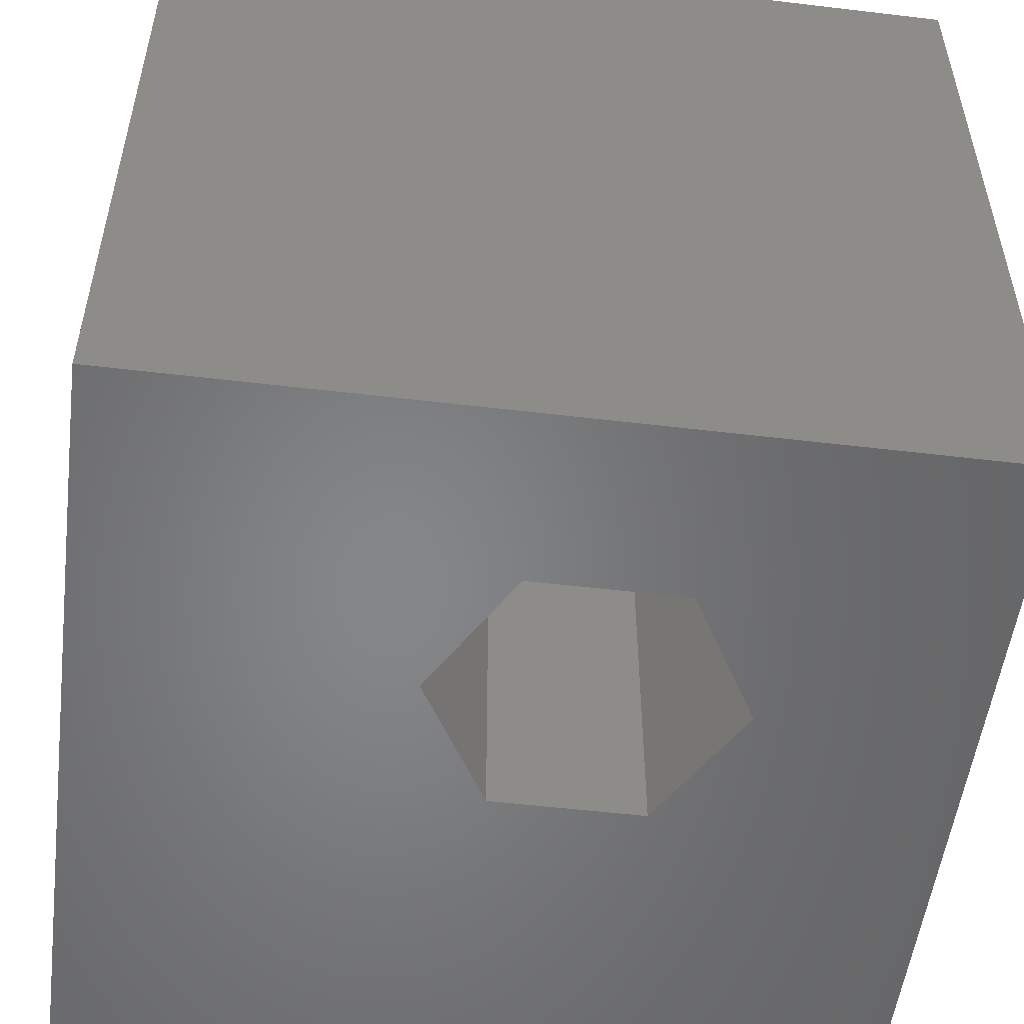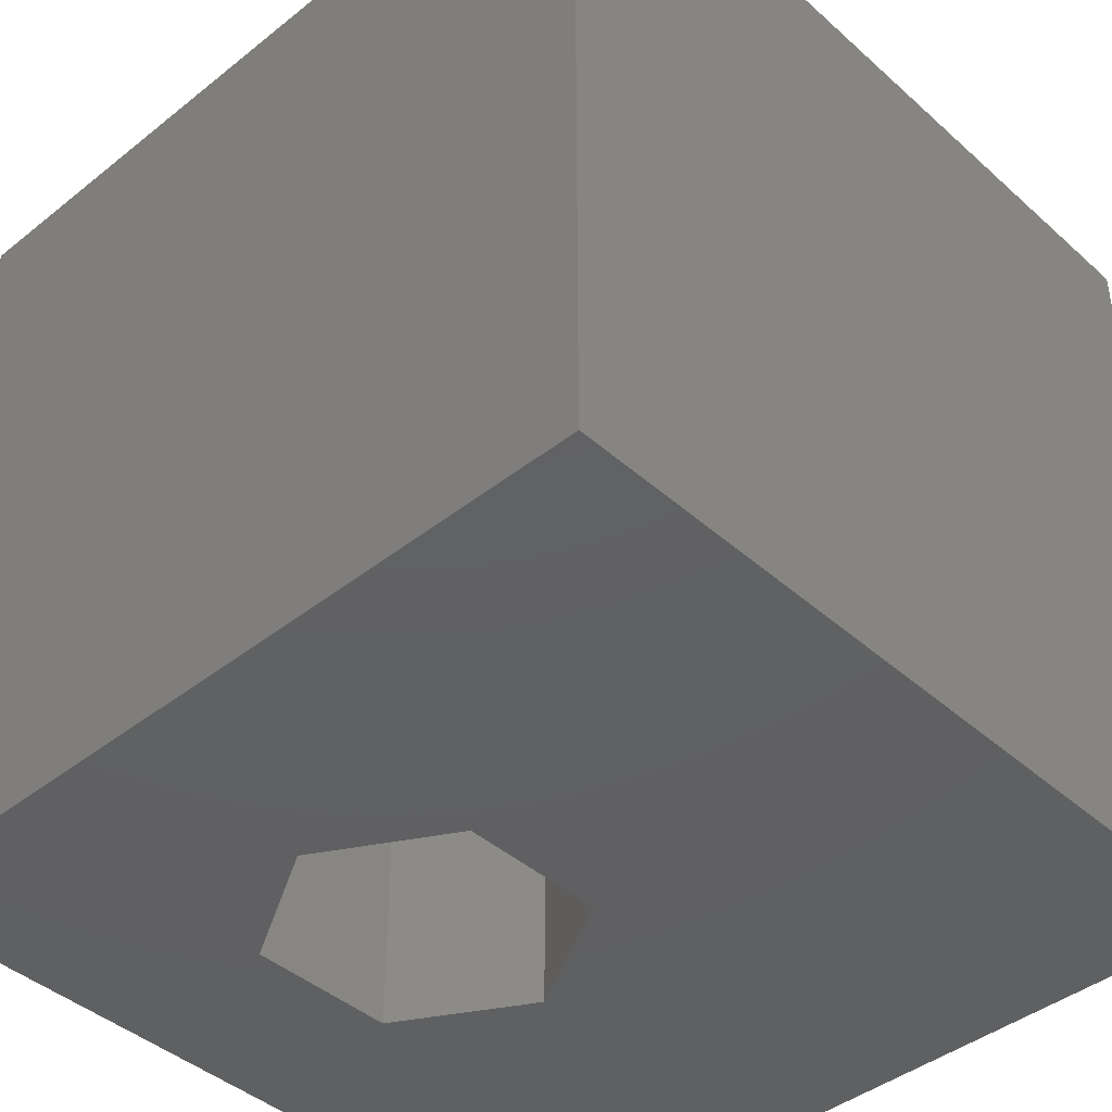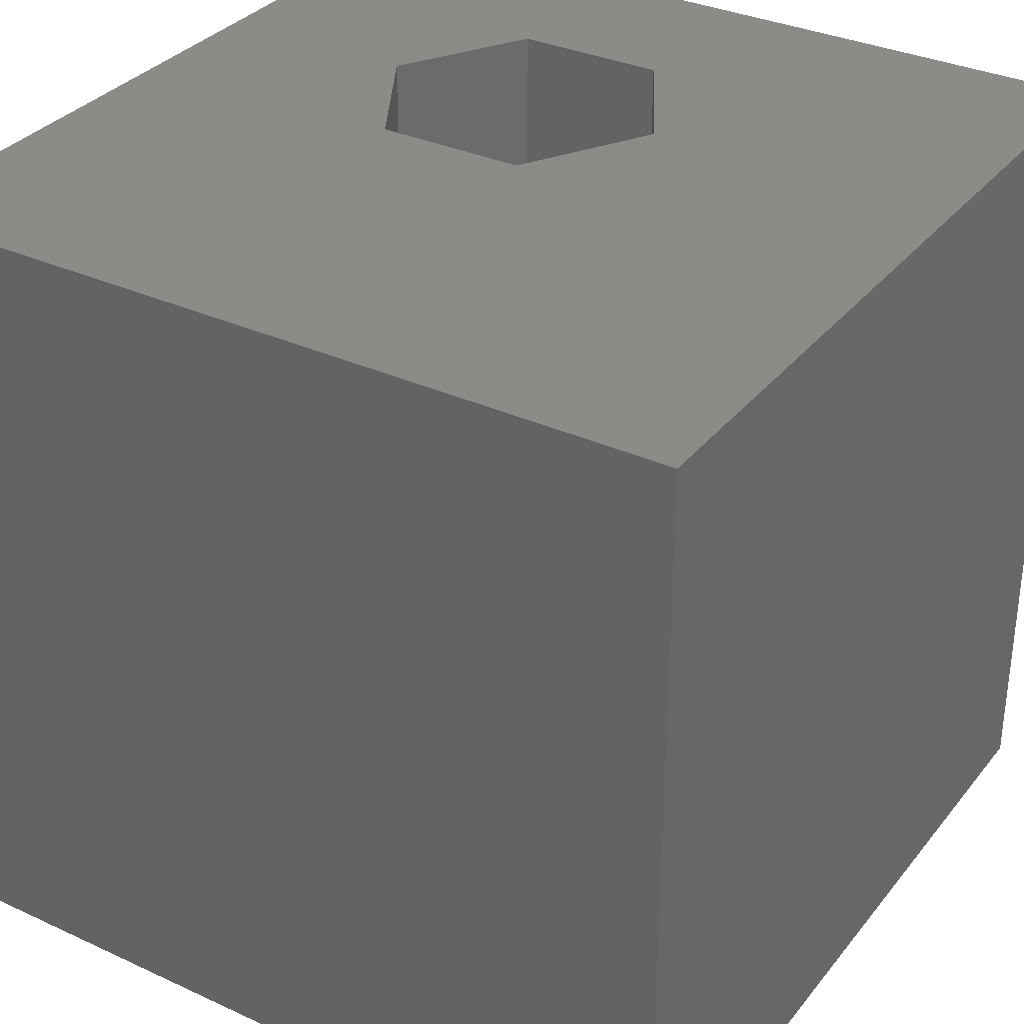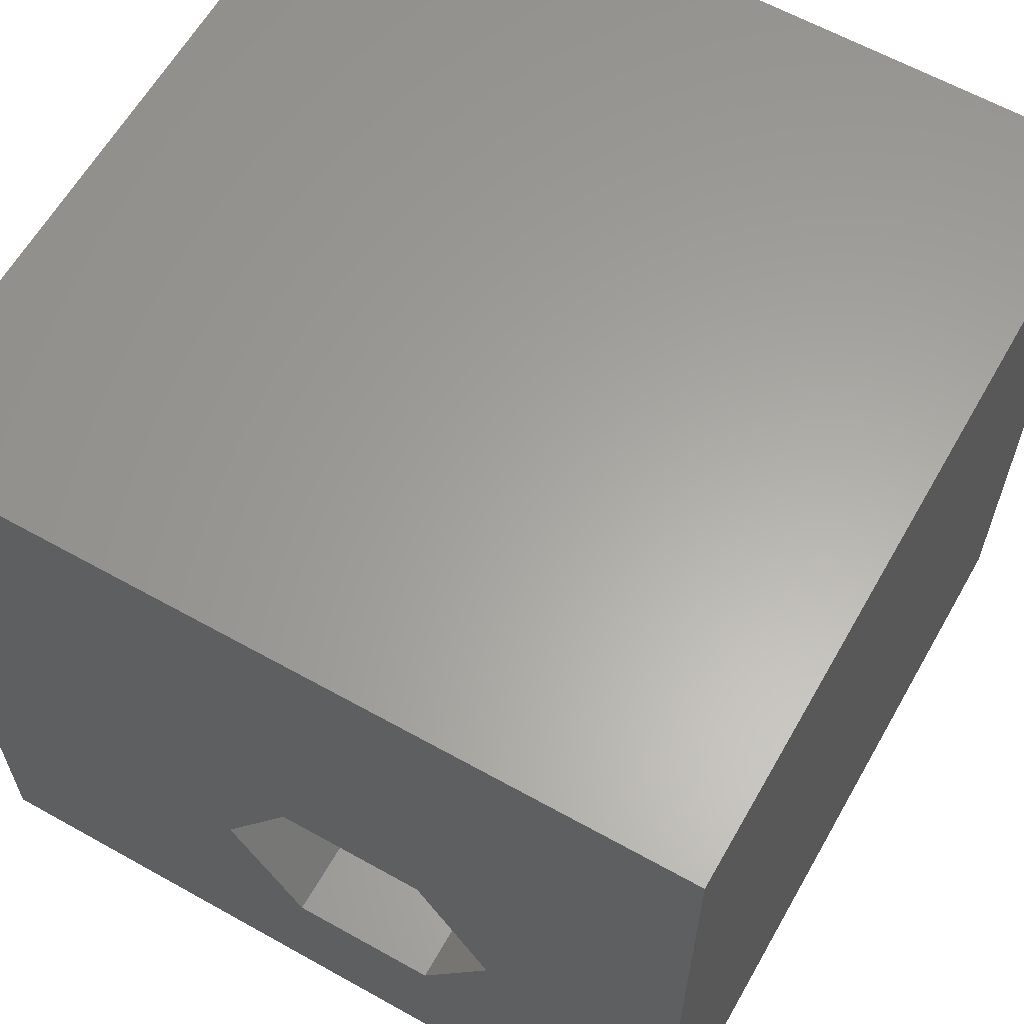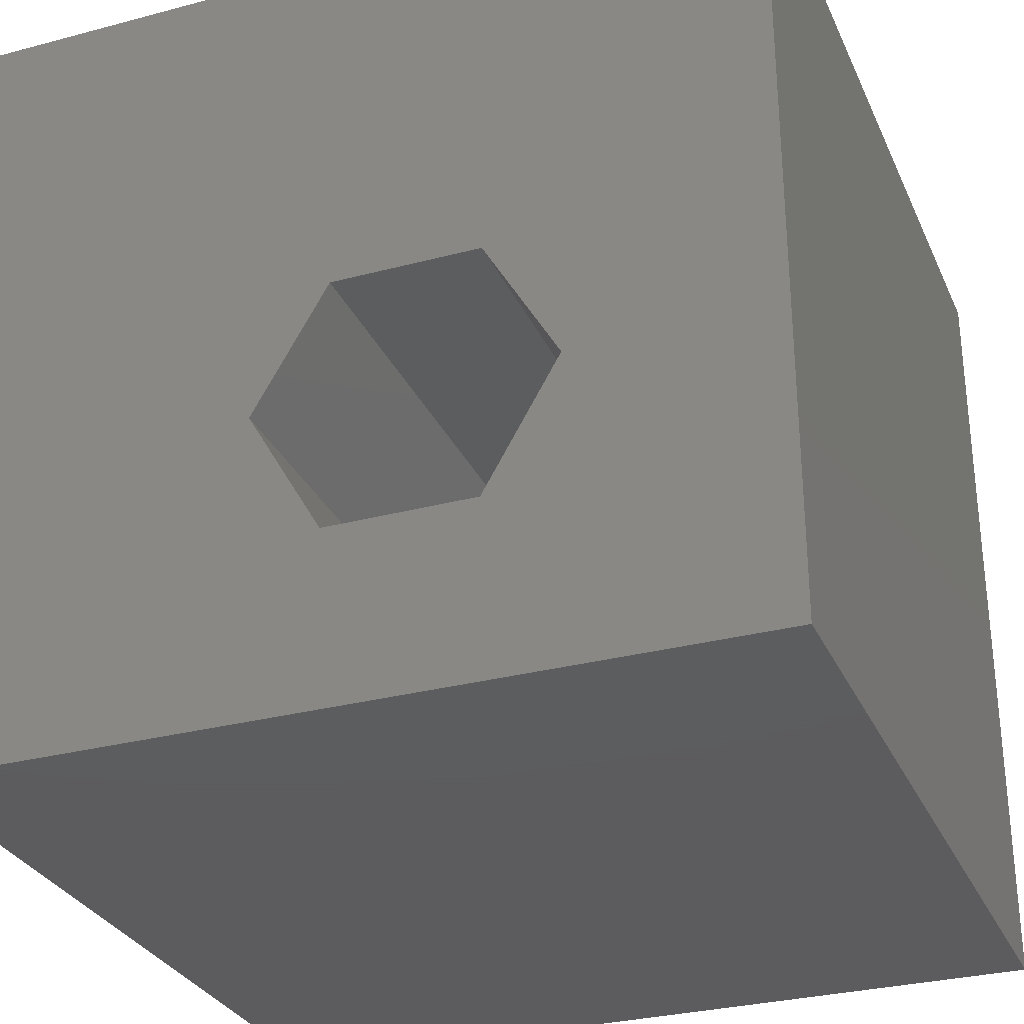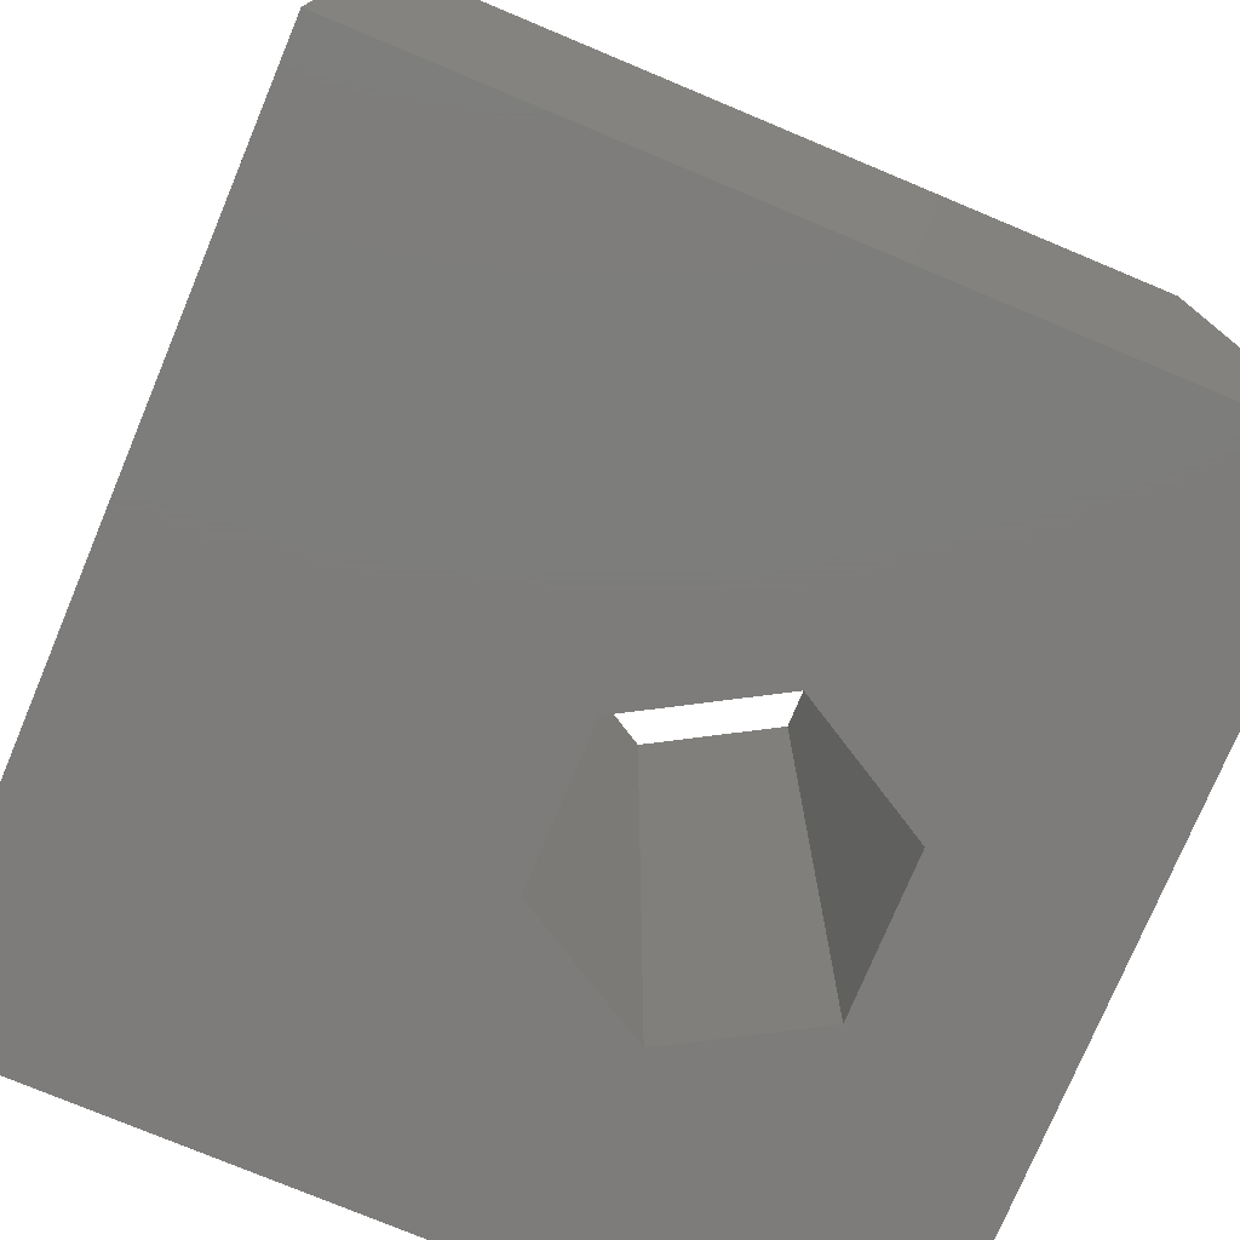
<metadata>
{"format":"stl","ext":"stl","renderer":"f3d","projection":"perspective","resolution":1024,"background":"white","views":[{"elev":-53.0,"azim":-7.3,"up":"+Z"},{"elev":-42.5,"azim":133.4,"up":"+Z"},{"elev":33.2,"azim":-147.7,"up":"+Z"},{"elev":62.0,"azim":29.6,"up":"+Y"},{"elev":-30.2,"azim":21.1,"up":"+Y"},{"elev":-76.2,"azim":-112.7,"up":"+Z"}]}
</metadata>
<code>
# stl→obj: 20 verts, 40 faces
v 0 10 10
v 0 10 0
v 0 0 10
v 0 0 0
v 10 10 10
v 7.488 3.724 10
v 10 0 10
v 6.574 2.142 10
v 4.747 2.142 10
v 3.833 3.724 10
v 4.747 5.307 10
v 6.574 5.307 10
v 10 10 0
v 10 0 0
v 7.488 3.724 0
v 6.574 5.307 0
v 4.747 5.307 0
v 3.833 3.724 0
v 4.747 2.142 0
v 6.574 2.142 0
f 1 2 3
f 3 2 4
f 5 6 7
f 7 6 8
f 7 8 3
f 8 9 3
f 3 9 10
f 3 10 1
f 1 10 11
f 1 11 5
f 5 11 12
f 5 12 6
f 13 5 14
f 14 5 7
f 14 15 13
f 13 15 16
f 13 16 2
f 16 17 2
f 2 17 18
f 2 18 4
f 4 18 19
f 4 19 14
f 14 19 20
f 14 20 15
f 5 13 1
f 1 13 2
f 14 7 4
f 4 7 3
f 18 17 10
f 10 17 11
f 17 16 11
f 11 16 12
f 16 15 12
f 12 15 6
f 15 20 6
f 6 20 8
f 20 19 8
f 8 19 9
f 19 18 9
f 9 18 10

</code>
